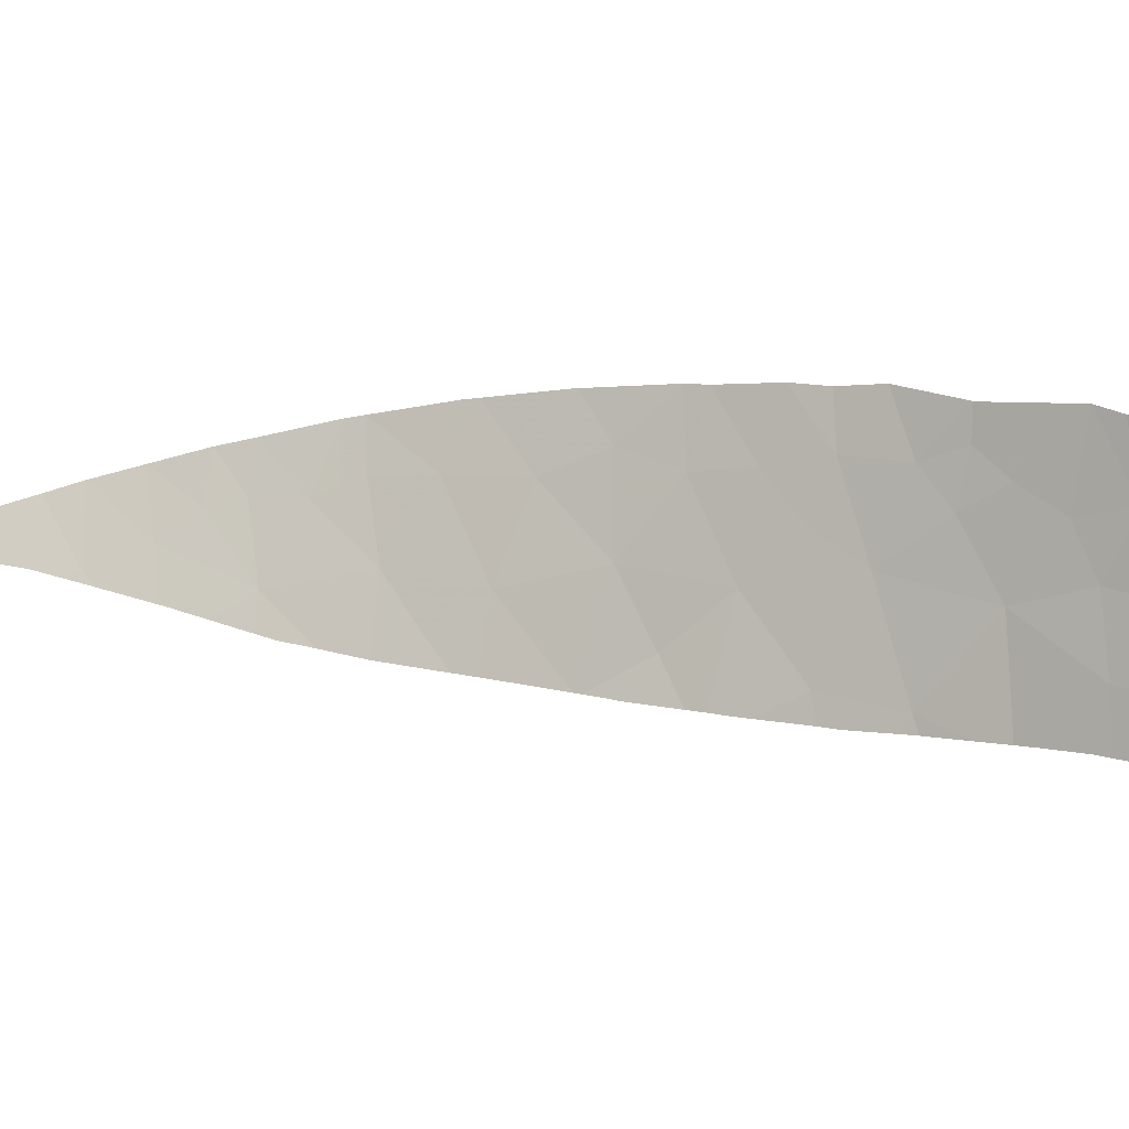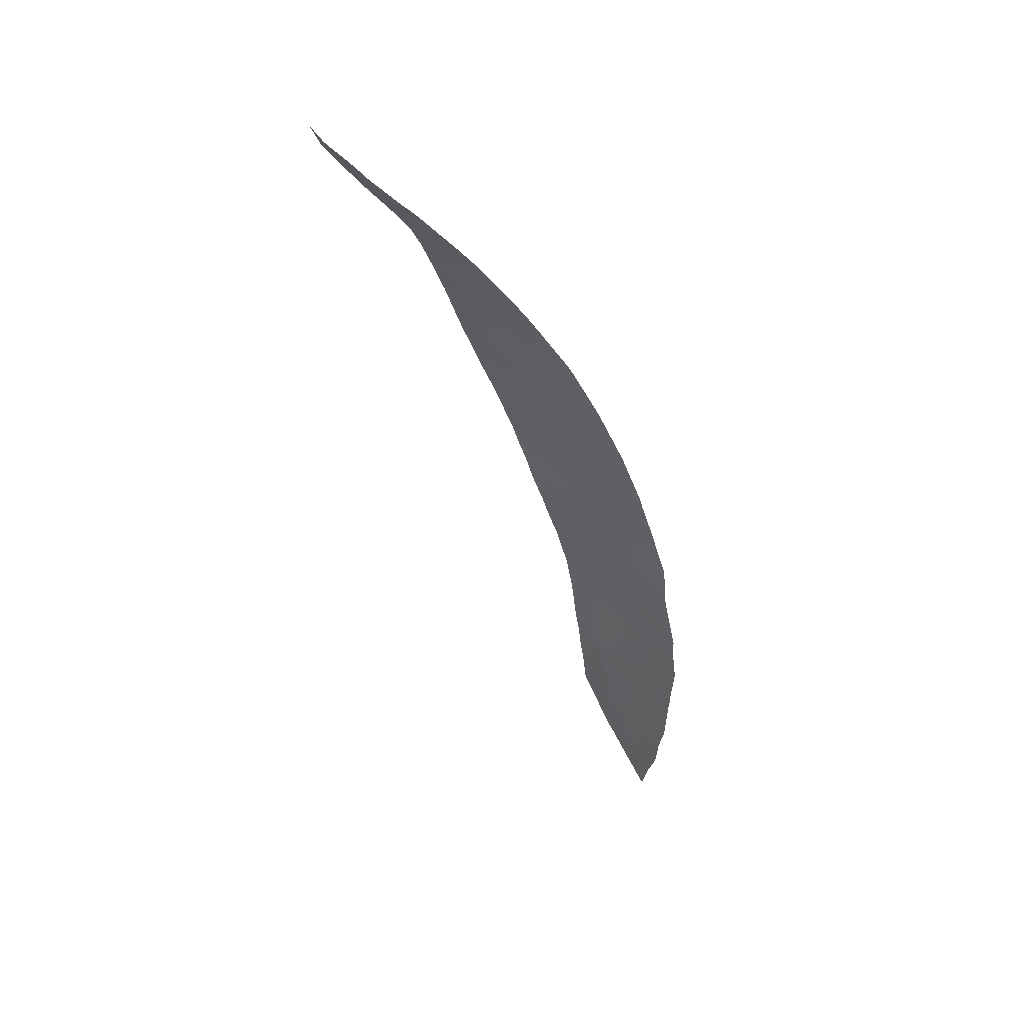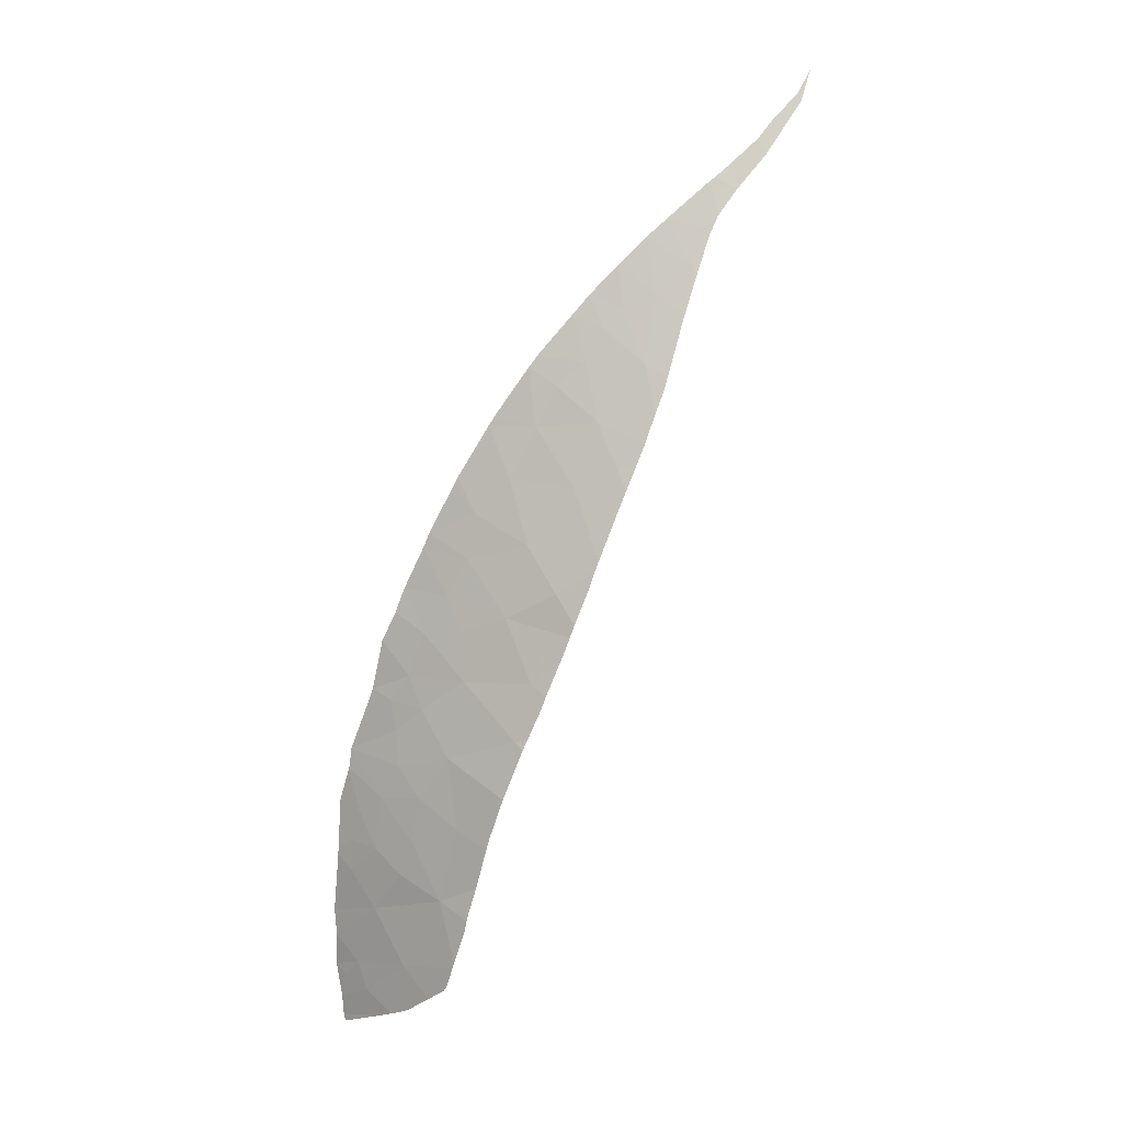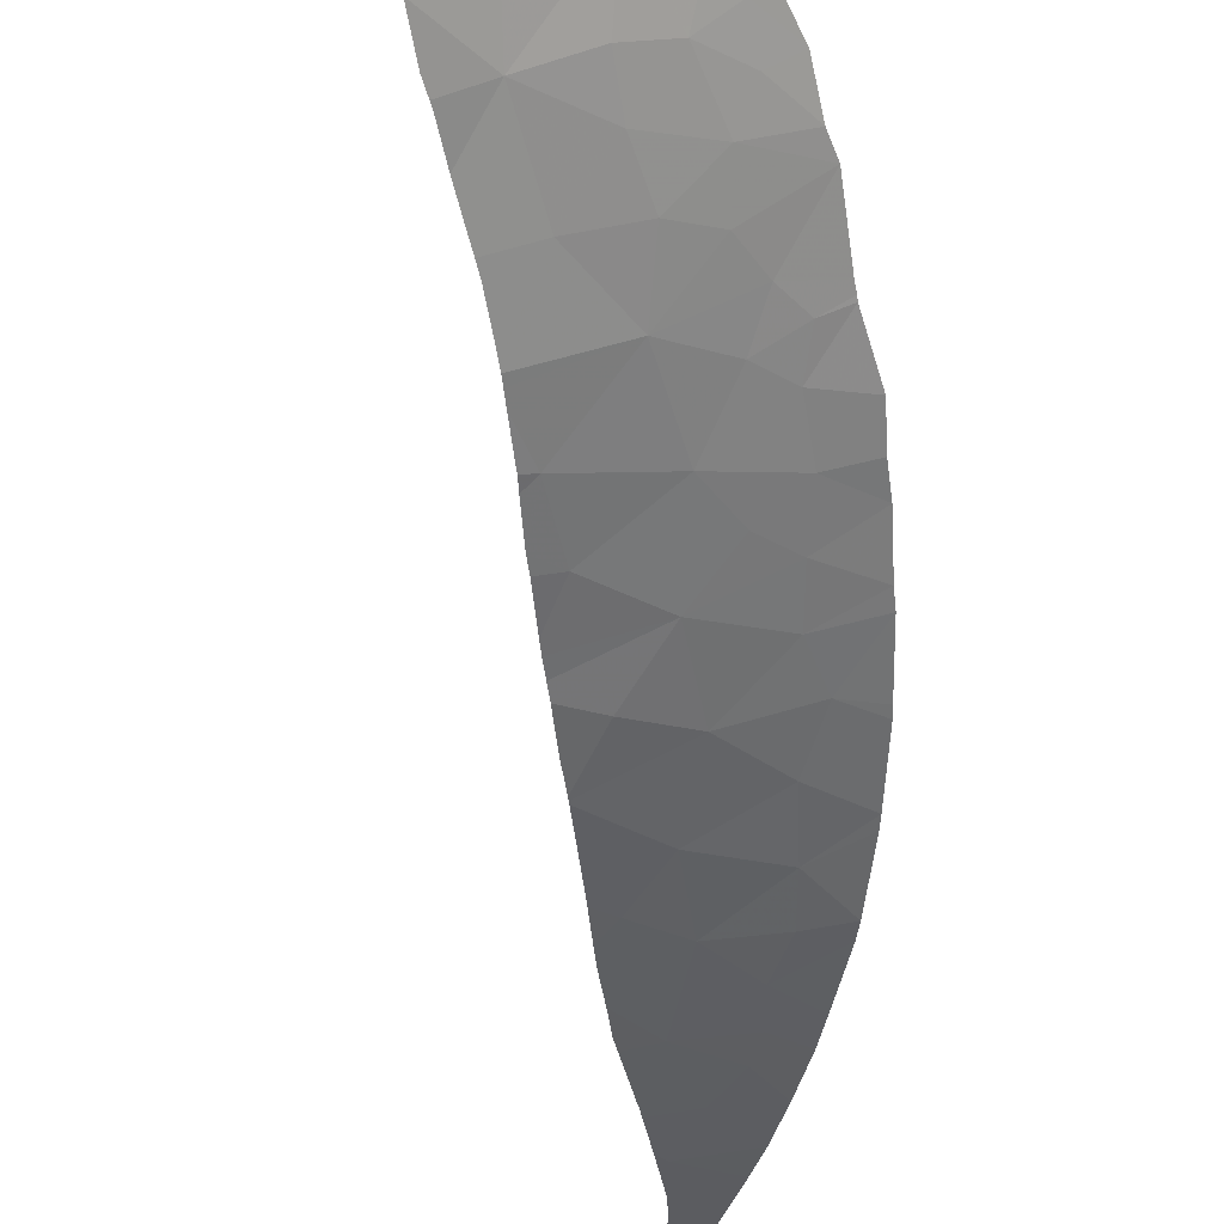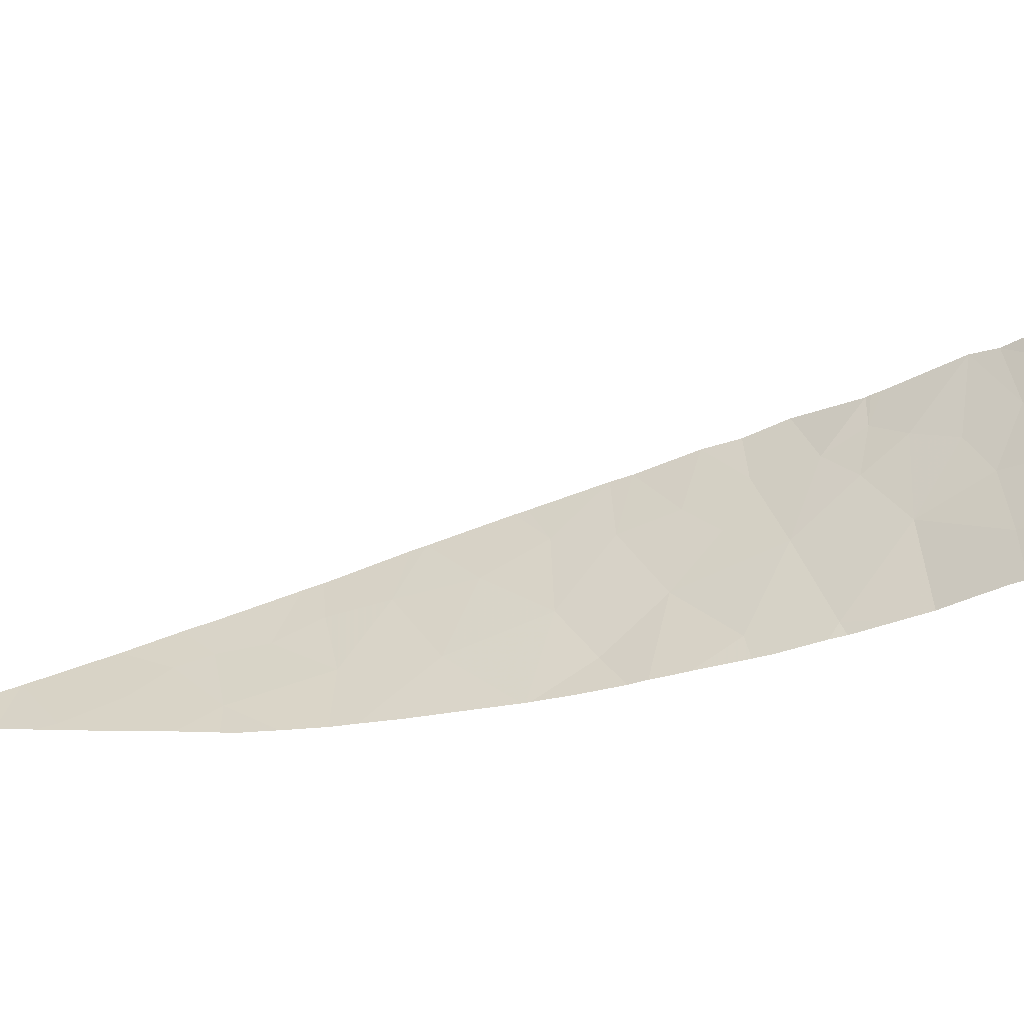
<metadata>
{"format":"obj","ext":"obj","renderer":"f3d","projection":"perspective","resolution":1024,"background":"white","views":[{"elev":62.4,"azim":126.1,"up":"+Y"},{"elev":70.7,"azim":-172.9,"up":"+Z"},{"elev":-8.4,"azim":-11.3,"up":"+Z"},{"elev":-31.4,"azim":-154.1,"up":"+Y"},{"elev":19.6,"azim":123.8,"up":"+Y"}]}
</metadata>
<code>
v -6.66 73.39 -28.55
v -6.296 73.18 -28.99
v -6.65 73.48 -28.76
v -6.367 72.92 -28.15
v -5.747 72.36 -28.42
v -5.682 71.83 -27.08
v -6.189 72.45 -27.4
v -6.486 72.36 -26.26
v -1.434 67.06 -14.88
v -1.018 66.85 -14.37
v -0.6752 66.77 -15.3
v -1.091 67.01 -16.14
v -2.398 68.14 -20.76
v -1.705 67.87 -22.03
v -2.874 68.69 -22.57
v 0.3253 66.43 -16.25
v -5.99 71.32 -24.22
v -5.555 71.03 -24.52
v -6.016 71.37 -24.3
v -2.562 68.98 -25.74
v -4.124 70.22 -26.11
v -3.796 69.59 -24.17
v -6.528 74.71 -31.52
v -6.295 74.54 -31.79
v -6.341 74.91 -32.4
v 0.5699 66.27 -14.47
v 0.3457 66.28 -12.94
v 1.463 65.94 -13.75
v -0.3129 66.54 -13.61
v -0.2222 66.57 -14.8
v -6.565 74.32 -30.74
v -6.659 74.11 -30.05
v -5.685 72.99 -30.01
v -6.01 74.04 -31.46
v -0.7918 67 -17.69
v -3.809 69.04 -21.01
v -4.758 69.51 -20.27
v -3.679 68.78 -19.84
v -5.81 70.8 -22.99
v -5.517 70.42 -22.28
v -4.818 70.05 -22.84
v 2.611 65.59 -11.7
v 3.13 65.5 -10.38
v 2.742 65.56 -11.53
v 3.43 65.44 -9.968
v 3.726 65.36 -10.16
v -4.758 71.02 -27.14
v -5.275 71.24 -26.29
v -5.125 70.54 -23.93
v -1.777 67.37 -16.73
v -2.477 67.62 -16.18
v -2.271 67.5 -15.89
v 0.8513 66.1 -12.47
v 1.881 65.78 -11.53
v 2.035 65.74 -11.41
v 2.572 65.6 -11.75
v -4.794 70.49 -24.82
v -2.852 68.19 -19.03
v -4.272 69.51 -21.93
v -3.937 69.45 -22.88
v -0.3076 66.88 -18.92
v -1.317 67.42 -19.36
v -4.881 71.48 -28.25
v -5.117 72 -29.12
v -2.268 67.73 -17.71
v -3.398 68.29 -17.61
v -3.266 68.19 -17.38
v -5.31 70.17 -21.65
v -4.191 68.96 -19.06
v -4.098 68.87 -18.86
v -5.725 74.08 -32.24
v -6.263 75.12 -32.94
v -5.376 71.1 -25.33
v -4.886 69.67 -20.63
v -6.448 72.17 -25.75
v -6.061 71.47 -24.49
v -6.65 73.34 -28.47
v -6.662 72.85 -27.1
v -4.902 72.83 -31.53
v -4.141 71.37 -29.81
v -3.83 70.51 -27.95
v -2.224 68.55 -24.29
v -0.105 66.82 -19.49
v -0.2425 66.92 -19.88
v -4.268 72.45 -32.4
v -3.758 71.56 -31.54
v -3.927 71.98 -32.17
v -2.845 69.5 -27.39
v -2.905 69.62 -27.61
v -3.069 69.94 -28.24
v -3.124 70.07 -28.51
v -3.221 70.32 -29.03
v -0.7663 67.3 -21.38
v -0.8315 67.36 -21.59
v -0.9517 67.48 -21.98
v -1.251 67.75 -22.83
v -1.348 67.88 -23.14
v -5.374 74 -32.91
v -5.672 74.4 -32.99
v -6.085 74.96 -33.09
v -6.168 75.08 -33.1
v -3.304 70.53 -29.47
v -3.458 70.83 -30.14
v 0.1595 66.66 -18.78
v 0.1349 66.67 -18.85
v 4.147 65.3 -9.161
v 4.202 65.28 -9.409
v 3.537 65.4 -10.46
v 3.319 65.44 -10.81
v 4.226 65.27 -9.371
v 1.62 65.89 -13.8
v 1.719 65.86 -13.48
v 1.6 65.9 -13.87
v 1.94 65.78 -12.81
v 1.861 65.8 -13
v 2.083 65.73 -12.46
v -1.98 68.49 -24.95
v -1.878 68.38 -24.64
v -1.556 68.09 -23.76
v 1.06 66.15 -15.84
v 0.8656 66.24 -16.6
v 1.118 66.12 -15.61
v 0.7811 66.29 -16.94
v 4.258 65.27 -9.26
v 4.354 65.26 -8.913
v 4.464 65.24 -8.533
v 4.277 65.27 -9.191
v 2.319 65.68 -11.16
v 2.534 65.61 -11.79
v 0.6281 66.37 -17.38
v 2.115 65.72 -12.41
v -3.489 70.9 -30.32
v -3.532 71.04 -30.63
v -3.729 71.48 -31.41
v -3.862 71.87 -32.05
v -0.4307 67.05 -20.41
v -4.745 73.16 -32.73
v -4.985 73.48 -32.81
v 1.534 65.92 -14.09
v 1.273 66.04 -15.01
v 1.191 66.08 -15.31
v -1.464 68 -23.5
v 1.169 66.09 -15.41
v -2.736 69.33 -27.03
v -2.646 69.22 -26.77
v -2.417 68.93 -26.08
v -2.797 69.41 -27.21
v -6.213 75.14 -33.12
v 0.5694 66.4 -17.56
v 0.3245 66.55 -18.33
v -2.384 68.88 -25.98
v -2.275 68.79 -25.71
v -5.129 73.66 -32.85
v -5.067 73.58 -32.83
v -0.7444 67.29 -21.32
v -0.7221 67.27 -21.25
f 1 2 3
f 4 5 2
f 6 7 8
f 9 10 11
f 11 12 9
f 13 14 15
f 12 11 16
f 17 18 19
f 20 21 22
f 23 24 25
f 26 27 28
f 29 30 10
f 29 26 30
f 1 4 2
f 31 32 33
f 33 34 31
f 35 12 16
f 36 37 38
f 38 13 36
f 39 40 41
f 42 43 44
f 43 45 46
f 47 48 21
f 22 49 41
f 50 51 52
f 27 53 28
f 54 55 56
f 26 29 27
f 57 18 49
f 49 22 57
f 11 30 16
f 11 10 30
f 52 9 12
f 26 16 30
f 13 38 58
f 21 57 22
f 41 59 60
f 35 61 62
f 63 64 5
f 63 5 6
f 65 66 67
f 41 40 68
f 68 59 41
f 38 69 70
f 70 58 38
f 47 6 48
f 71 25 34
f 71 72 25
f 17 49 18
f 39 41 49
f 49 17 39
f 58 70 66
f 62 13 58
f 38 37 69
f 22 41 60
f 21 48 73
f 57 73 18
f 57 21 73
f 23 34 24
f 59 68 74
f 5 64 33
f 33 2 5
f 75 73 48
f 75 76 73
f 25 24 34
f 23 31 34
f 2 33 32
f 32 3 2
f 1 77 4
f 7 5 4
f 7 6 5
f 76 18 73
f 76 19 18
f 6 75 48
f 6 8 75
f 63 6 47
f 8 7 78
f 78 4 77
f 78 7 4
f 15 60 59
f 79 71 34
f 79 34 33
f 80 33 64
f 80 79 33
f 80 64 63
f 81 47 21
f 81 80 63
f 81 63 47
f 82 20 22
f 22 15 82
f 65 67 51
f 51 50 65
f 50 52 12
f 12 35 50
f 65 50 35
f 15 22 60
f 36 13 15
f 36 59 74
f 36 15 59
f 36 74 37
f 65 35 62
f 61 83 84
f 65 58 66
f 65 62 58
f 85 79 86
f 86 87 85
f 81 88 89
f 90 81 89
f 91 81 90
f 92 80 81
f 81 91 92
f 14 93 94
f 95 14 94
f 96 14 95
f 97 15 14
f 14 96 97
f 72 98 99
f 100 72 99
f 101 72 100
f 102 80 92
f 103 80 102
f 84 62 61
f 61 104 105
f 83 61 105
f 45 106 107
f 107 46 45
f 108 43 46
f 109 43 108
f 107 106 110
f 111 28 112
f 113 28 111
f 53 114 115
f 28 53 115
f 115 112 28
f 114 53 54
f 54 116 114
f 117 20 82
f 82 118 117
f 82 119 118
f 120 16 26
f 121 16 120
f 120 26 122
f 123 16 121
f 110 106 124
f 125 106 126
f 127 106 125
f 124 106 127
f 42 128 43
f 56 55 128
f 128 42 56
f 129 54 56
f 44 43 109
f 130 16 123
f 131 54 129
f 116 54 131
f 132 80 103
f 133 134 80
f 80 132 133
f 86 79 80
f 80 134 86
f 135 87 86
f 136 62 84
f 79 85 137
f 137 138 79
f 139 28 113
f 26 28 139
f 139 140 26
f 122 26 141
f 141 26 140
f 15 97 142
f 82 15 142
f 142 119 82
f 143 122 141
f 144 21 20
f 20 145 144
f 145 20 146
f 147 21 144
f 81 21 147
f 147 88 81
f 148 72 101
f 149 16 130
f 35 16 149
f 149 150 35
f 61 35 150
f 150 104 61
f 146 20 151
f 152 20 117
f 151 20 152
f 153 71 79
f 98 72 71
f 71 153 98
f 154 79 138
f 153 79 154
f 155 13 62
f 14 13 155
f 155 93 14
f 156 62 136
f 155 62 156

</code>
